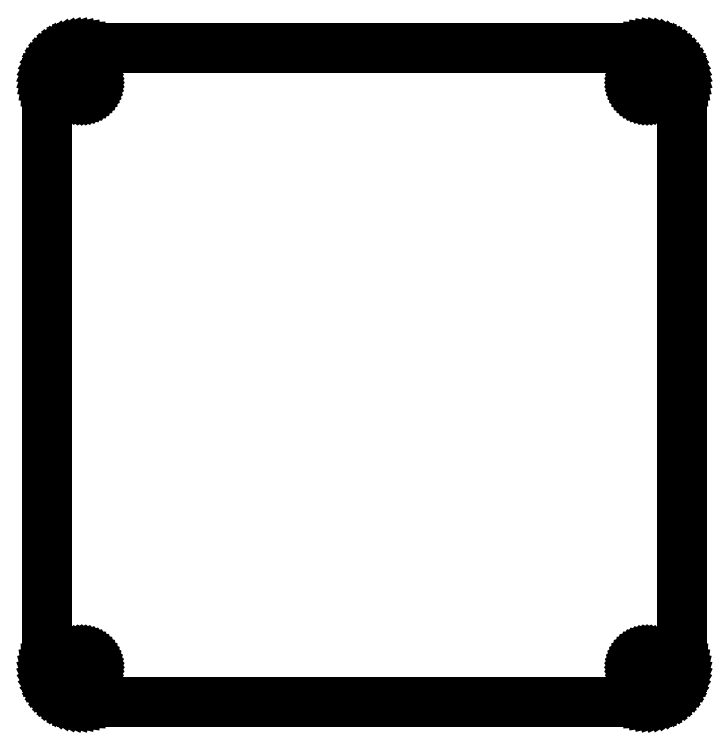
<metadata>
{"format":"dxf","ext":"dxf","renderer":"ezdxf+matplotlib","layout":"modelspace","background":"white","min_lineweight":24,"dpi":150}
</metadata>
<code>
0
SECTION
2
ENTITIES
0
LINE
8
0
10
109.7
20
0.03056
11
110.3
21
0.122
0
LINE
8
0
10
110.3
20
0.122
11
110.9
21
0.2734
0
LINE
8
0
10
110.9
20
0.2734
11
111.5
21
0.4834
0
LINE
8
0
10
111.5
20
0.4834
11
112
21
0.7498
0
LINE
8
0
10
112
20
0.7498
11
112.6
21
1.07
0
LINE
8
0
10
112.6
20
1.07
11
113.1
21
1.441
0
LINE
8
0
10
113.1
20
1.441
11
113.5
21
1.86
0
LINE
8
0
10
113.5
20
1.86
11
114
21
2.322
0
LINE
8
0
10
114
20
2.322
11
114.3
21
2.822
0
LINE
8
0
10
114.3
20
2.822
11
114.7
21
3.357
0
LINE
8
0
10
114.7
20
3.357
11
114.9
21
3.92
0
LINE
8
0
10
114.9
20
3.92
11
115.1
21
4.507
0
LINE
8
0
10
115.1
20
4.507
11
115.3
21
5.111
0
LINE
8
0
10
115.3
20
5.111
11
115.4
21
5.728
0
LINE
8
0
10
115.4
20
5.728
11
115.4
21
6.35
0
LINE
8
0
10
115.4
20
6.35
11
115.4
21
112.5
0
LINE
8
0
10
115.4
20
112.5
11
115.4
21
113.2
0
LINE
8
0
10
115.4
20
113.2
11
115.3
21
113.8
0
LINE
8
0
10
115.3
20
113.8
11
115.1
21
114.4
0
LINE
8
0
10
115.1
20
114.4
11
114.9
21
115
0
LINE
8
0
10
114.9
20
115
11
114.7
21
115.5
0
LINE
8
0
10
114.7
20
115.5
11
114.3
21
116.1
0
LINE
8
0
10
114.3
20
116.1
11
114
21
116.6
0
LINE
8
0
10
114
20
116.6
11
113.5
21
117
0
LINE
8
0
10
113.5
20
117
11
113.1
21
117.5
0
LINE
8
0
10
113.1
20
117.5
11
112.6
21
117.8
0
LINE
8
0
10
112.6
20
117.8
11
112
21
118.2
0
LINE
8
0
10
112
20
118.2
11
111.5
21
118.4
0
LINE
8
0
10
111.5
20
118.4
11
110.9
21
118.6
0
LINE
8
0
10
110.9
20
118.6
11
110.3
21
118.8
0
LINE
8
0
10
110.3
20
118.8
11
109.7
21
118.9
0
LINE
8
0
10
109.7
20
118.9
11
109
21
118.9
0
LINE
8
0
10
109
20
118.9
11
6.35
21
118.9
0
LINE
8
0
10
6.35
20
118.9
11
5.728
21
118.9
0
LINE
8
0
10
5.728
20
118.9
11
5.111
21
118.8
0
LINE
8
0
10
5.111
20
118.8
11
4.507
21
118.6
0
LINE
8
0
10
4.507
20
118.6
11
3.92
21
118.4
0
LINE
8
0
10
3.92
20
118.4
11
3.357
21
118.2
0
LINE
8
0
10
3.357
20
118.2
11
2.822
21
117.8
0
LINE
8
0
10
2.822
20
117.8
11
2.322
21
117.5
0
LINE
8
0
10
2.322
20
117.5
11
1.86
21
117
0
LINE
8
0
10
1.86
20
117
11
1.441
21
116.6
0
LINE
8
0
10
1.441
20
116.6
11
1.07
21
116.1
0
LINE
8
0
10
1.07
20
116.1
11
0.7498
21
115.5
0
LINE
8
0
10
0.7498
20
115.5
11
0.4834
21
115
0
LINE
8
0
10
0.4834
20
115
11
0.2734
21
114.4
0
LINE
8
0
10
0.2734
20
114.4
11
0.122
21
113.8
0
LINE
8
0
10
0.122
20
113.8
11
0.03056
21
113.2
0
LINE
8
0
10
0.03056
20
113.2
11
0
21
112.5
0
LINE
8
0
10
0
20
112.5
11
0
21
6.35
0
LINE
8
0
10
0
20
6.35
11
0.03056
21
5.728
0
LINE
8
0
10
0.03056
20
5.728
11
0.122
21
5.111
0
LINE
8
0
10
0.122
20
5.111
11
0.2734
21
4.507
0
LINE
8
0
10
0.2734
20
4.507
11
0.4834
21
3.92
0
LINE
8
0
10
0.4834
20
3.92
11
0.7498
21
3.357
0
LINE
8
0
10
0.7498
20
3.357
11
1.07
21
2.822
0
LINE
8
0
10
1.07
20
2.822
11
1.441
21
2.322
0
LINE
8
0
10
1.441
20
2.322
11
1.86
21
1.86
0
LINE
8
0
10
1.86
20
1.86
11
2.322
21
1.441
0
LINE
8
0
10
2.322
20
1.441
11
2.822
21
1.07
0
LINE
8
0
10
2.822
20
1.07
11
3.357
21
0.7498
0
LINE
8
0
10
3.357
20
0.7498
11
3.92
21
0.4834
0
LINE
8
0
10
3.92
20
0.4834
11
4.507
21
0.2734
0
LINE
8
0
10
4.507
20
0.2734
11
5.111
21
0.122
0
LINE
8
0
10
5.111
20
0.122
11
5.728
21
0.03056
0
LINE
8
0
10
5.728
20
0.03056
11
6.35
21
0
0
LINE
8
0
10
6.35
20
0
11
109
21
0
0
LINE
8
0
10
109
20
0
11
109.7
21
0.03056
0
LINE
8
0
10
6.178
20
110.8
11
6.009
21
110.8
0
LINE
8
0
10
6.009
20
110.8
11
5.842
21
110.9
0
LINE
8
0
10
5.842
20
110.9
11
5.68
21
110.9
0
LINE
8
0
10
5.68
20
110.9
11
5.525
21
111
0
LINE
8
0
10
5.525
20
111
11
5.378
21
111.1
0
LINE
8
0
10
5.378
20
111.1
11
5.24
21
111.2
0
LINE
8
0
10
5.24
20
111.2
11
5.113
21
111.3
0
LINE
8
0
10
5.113
20
111.3
11
4.997
21
111.4
0
LINE
8
0
10
4.997
20
111.4
11
4.895
21
111.6
0
LINE
8
0
10
4.895
20
111.6
11
4.807
21
111.7
0
LINE
8
0
10
4.807
20
111.7
11
4.733
21
111.9
0
LINE
8
0
10
4.733
20
111.9
11
4.675
21
112
0
LINE
8
0
10
4.675
20
112
11
4.634
21
112.2
0
LINE
8
0
10
4.634
20
112.2
11
4.608
21
112.4
0
LINE
8
0
10
4.608
20
112.4
11
4.6
21
112.5
0
LINE
8
0
10
4.6
20
112.5
11
4.608
21
112.7
0
LINE
8
0
10
4.608
20
112.7
11
4.634
21
112.9
0
LINE
8
0
10
4.634
20
112.9
11
4.675
21
113.1
0
LINE
8
0
10
4.675
20
113.1
11
4.733
21
113.2
0
LINE
8
0
10
4.733
20
113.2
11
4.807
21
113.4
0
LINE
8
0
10
4.807
20
113.4
11
4.895
21
113.5
0
LINE
8
0
10
4.895
20
113.5
11
4.997
21
113.7
0
LINE
8
0
10
4.997
20
113.7
11
5.113
21
113.8
0
LINE
8
0
10
5.113
20
113.8
11
5.24
21
113.9
0
LINE
8
0
10
5.24
20
113.9
11
5.378
21
114
0
LINE
8
0
10
5.378
20
114
11
5.525
21
114.1
0
LINE
8
0
10
5.525
20
114.1
11
5.68
21
114.2
0
LINE
8
0
10
5.68
20
114.2
11
5.842
21
114.2
0
LINE
8
0
10
5.842
20
114.2
11
6.009
21
114.3
0
LINE
8
0
10
6.009
20
114.3
11
6.178
21
114.3
0
LINE
8
0
10
6.178
20
114.3
11
6.35
21
114.3
0
LINE
8
0
10
6.35
20
114.3
11
6.522
21
114.3
0
LINE
8
0
10
6.522
20
114.3
11
6.691
21
114.3
0
LINE
8
0
10
6.691
20
114.3
11
6.858
21
114.2
0
LINE
8
0
10
6.858
20
114.2
11
7.02
21
114.2
0
LINE
8
0
10
7.02
20
114.2
11
7.175
21
114.1
0
LINE
8
0
10
7.175
20
114.1
11
7.322
21
114
0
LINE
8
0
10
7.322
20
114
11
7.46
21
113.9
0
LINE
8
0
10
7.46
20
113.9
11
7.587
21
113.8
0
LINE
8
0
10
7.587
20
113.8
11
7.703
21
113.7
0
LINE
8
0
10
7.703
20
113.7
11
7.805
21
113.5
0
LINE
8
0
10
7.805
20
113.5
11
7.893
21
113.4
0
LINE
8
0
10
7.893
20
113.4
11
7.967
21
113.2
0
LINE
8
0
10
7.967
20
113.2
11
8.025
21
113.1
0
LINE
8
0
10
8.025
20
113.1
11
8.066
21
112.9
0
LINE
8
0
10
8.066
20
112.9
11
8.092
21
112.7
0
LINE
8
0
10
8.092
20
112.7
11
8.1
21
112.5
0
LINE
8
0
10
8.1
20
112.5
11
8.092
21
112.4
0
LINE
8
0
10
8.092
20
112.4
11
8.066
21
112.2
0
LINE
8
0
10
8.066
20
112.2
11
8.025
21
112
0
LINE
8
0
10
8.025
20
112
11
7.967
21
111.9
0
LINE
8
0
10
7.967
20
111.9
11
7.893
21
111.7
0
LINE
8
0
10
7.893
20
111.7
11
7.805
21
111.6
0
LINE
8
0
10
7.805
20
111.6
11
7.703
21
111.4
0
LINE
8
0
10
7.703
20
111.4
11
7.587
21
111.3
0
LINE
8
0
10
7.587
20
111.3
11
7.46
21
111.2
0
LINE
8
0
10
7.46
20
111.2
11
7.322
21
111.1
0
LINE
8
0
10
7.322
20
111.1
11
7.175
21
111
0
LINE
8
0
10
7.175
20
111
11
7.02
21
110.9
0
LINE
8
0
10
7.02
20
110.9
11
6.858
21
110.9
0
LINE
8
0
10
6.858
20
110.9
11
6.691
21
110.8
0
LINE
8
0
10
6.691
20
110.8
11
6.522
21
110.8
0
LINE
8
0
10
6.522
20
110.8
11
6.35
21
110.8
0
LINE
8
0
10
6.35
20
110.8
11
6.178
21
110.8
0
LINE
8
0
10
108.9
20
110.8
11
108.7
21
110.8
0
LINE
8
0
10
108.7
20
110.8
11
108.5
21
110.9
0
LINE
8
0
10
108.5
20
110.9
11
108.4
21
110.9
0
LINE
8
0
10
108.4
20
110.9
11
108.2
21
111
0
LINE
8
0
10
108.2
20
111
11
108.1
21
111.1
0
LINE
8
0
10
108.1
20
111.1
11
107.9
21
111.2
0
LINE
8
0
10
107.9
20
111.2
11
107.8
21
111.3
0
LINE
8
0
10
107.8
20
111.3
11
107.7
21
111.4
0
LINE
8
0
10
107.7
20
111.4
11
107.6
21
111.6
0
LINE
8
0
10
107.6
20
111.6
11
107.5
21
111.7
0
LINE
8
0
10
107.5
20
111.7
11
107.4
21
111.9
0
LINE
8
0
10
107.4
20
111.9
11
107.4
21
112
0
LINE
8
0
10
107.4
20
112
11
107.3
21
112.2
0
LINE
8
0
10
107.3
20
112.2
11
107.3
21
112.4
0
LINE
8
0
10
107.3
20
112.4
11
107.3
21
112.5
0
LINE
8
0
10
107.3
20
112.5
11
107.3
21
112.7
0
LINE
8
0
10
107.3
20
112.7
11
107.3
21
112.9
0
LINE
8
0
10
107.3
20
112.9
11
107.4
21
113.1
0
LINE
8
0
10
107.4
20
113.1
11
107.4
21
113.2
0
LINE
8
0
10
107.4
20
113.2
11
107.5
21
113.4
0
LINE
8
0
10
107.5
20
113.4
11
107.6
21
113.5
0
LINE
8
0
10
107.6
20
113.5
11
107.7
21
113.7
0
LINE
8
0
10
107.7
20
113.7
11
107.8
21
113.8
0
LINE
8
0
10
107.8
20
113.8
11
107.9
21
113.9
0
LINE
8
0
10
107.9
20
113.9
11
108.1
21
114
0
LINE
8
0
10
108.1
20
114
11
108.2
21
114.1
0
LINE
8
0
10
108.2
20
114.1
11
108.4
21
114.2
0
LINE
8
0
10
108.4
20
114.2
11
108.5
21
114.2
0
LINE
8
0
10
108.5
20
114.2
11
108.7
21
114.3
0
LINE
8
0
10
108.7
20
114.3
11
108.9
21
114.3
0
LINE
8
0
10
108.9
20
114.3
11
109
21
114.3
0
LINE
8
0
10
109
20
114.3
11
109.2
21
114.3
0
LINE
8
0
10
109.2
20
114.3
11
109.4
21
114.3
0
LINE
8
0
10
109.4
20
114.3
11
109.6
21
114.2
0
LINE
8
0
10
109.6
20
114.2
11
109.7
21
114.2
0
LINE
8
0
10
109.7
20
114.2
11
109.9
21
114.1
0
LINE
8
0
10
109.9
20
114.1
11
110
21
114
0
LINE
8
0
10
110
20
114
11
110.2
21
113.9
0
LINE
8
0
10
110.2
20
113.9
11
110.3
21
113.8
0
LINE
8
0
10
110.3
20
113.8
11
110.4
21
113.7
0
LINE
8
0
10
110.4
20
113.7
11
110.5
21
113.5
0
LINE
8
0
10
110.5
20
113.5
11
110.6
21
113.4
0
LINE
8
0
10
110.6
20
113.4
11
110.7
21
113.2
0
LINE
8
0
10
110.7
20
113.2
11
110.7
21
113.1
0
LINE
8
0
10
110.7
20
113.1
11
110.8
21
112.9
0
LINE
8
0
10
110.8
20
112.9
11
110.8
21
112.7
0
LINE
8
0
10
110.8
20
112.7
11
110.8
21
112.5
0
LINE
8
0
10
110.8
20
112.5
11
110.8
21
112.4
0
LINE
8
0
10
110.8
20
112.4
11
110.8
21
112.2
0
LINE
8
0
10
110.8
20
112.2
11
110.7
21
112
0
LINE
8
0
10
110.7
20
112
11
110.7
21
111.9
0
LINE
8
0
10
110.7
20
111.9
11
110.6
21
111.7
0
LINE
8
0
10
110.6
20
111.7
11
110.5
21
111.6
0
LINE
8
0
10
110.5
20
111.6
11
110.4
21
111.4
0
LINE
8
0
10
110.4
20
111.4
11
110.3
21
111.3
0
LINE
8
0
10
110.3
20
111.3
11
110.2
21
111.2
0
LINE
8
0
10
110.2
20
111.2
11
110
21
111.1
0
LINE
8
0
10
110
20
111.1
11
109.9
21
111
0
LINE
8
0
10
109.9
20
111
11
109.7
21
110.9
0
LINE
8
0
10
109.7
20
110.9
11
109.6
21
110.9
0
LINE
8
0
10
109.6
20
110.9
11
109.4
21
110.8
0
LINE
8
0
10
109.4
20
110.8
11
109.2
21
110.8
0
LINE
8
0
10
109.2
20
110.8
11
109
21
110.8
0
LINE
8
0
10
109
20
110.8
11
108.9
21
110.8
0
LINE
8
0
10
6.178
20
4.608
11
6.009
21
4.634
0
LINE
8
0
10
6.009
20
4.634
11
5.842
21
4.675
0
LINE
8
0
10
5.842
20
4.675
11
5.68
21
4.733
0
LINE
8
0
10
5.68
20
4.733
11
5.525
21
4.807
0
LINE
8
0
10
5.525
20
4.807
11
5.378
21
4.895
0
LINE
8
0
10
5.378
20
4.895
11
5.24
21
4.997
0
LINE
8
0
10
5.24
20
4.997
11
5.113
21
5.113
0
LINE
8
0
10
5.113
20
5.113
11
4.997
21
5.24
0
LINE
8
0
10
4.997
20
5.24
11
4.895
21
5.378
0
LINE
8
0
10
4.895
20
5.378
11
4.807
21
5.525
0
LINE
8
0
10
4.807
20
5.525
11
4.733
21
5.68
0
LINE
8
0
10
4.733
20
5.68
11
4.675
21
5.842
0
LINE
8
0
10
4.675
20
5.842
11
4.634
21
6.009
0
LINE
8
0
10
4.634
20
6.009
11
4.608
21
6.178
0
LINE
8
0
10
4.608
20
6.178
11
4.6
21
6.35
0
LINE
8
0
10
4.6
20
6.35
11
4.608
21
6.522
0
LINE
8
0
10
4.608
20
6.522
11
4.634
21
6.691
0
LINE
8
0
10
4.634
20
6.691
11
4.675
21
6.858
0
LINE
8
0
10
4.675
20
6.858
11
4.733
21
7.02
0
LINE
8
0
10
4.733
20
7.02
11
4.807
21
7.175
0
LINE
8
0
10
4.807
20
7.175
11
4.895
21
7.322
0
LINE
8
0
10
4.895
20
7.322
11
4.997
21
7.46
0
LINE
8
0
10
4.997
20
7.46
11
5.113
21
7.587
0
LINE
8
0
10
5.113
20
7.587
11
5.24
21
7.703
0
LINE
8
0
10
5.24
20
7.703
11
5.378
21
7.805
0
LINE
8
0
10
5.378
20
7.805
11
5.525
21
7.893
0
LINE
8
0
10
5.525
20
7.893
11
5.68
21
7.967
0
LINE
8
0
10
5.68
20
7.967
11
5.842
21
8.025
0
LINE
8
0
10
5.842
20
8.025
11
6.009
21
8.066
0
LINE
8
0
10
6.009
20
8.066
11
6.178
21
8.092
0
LINE
8
0
10
6.178
20
8.092
11
6.35
21
8.1
0
LINE
8
0
10
6.35
20
8.1
11
6.522
21
8.092
0
LINE
8
0
10
6.522
20
8.092
11
6.691
21
8.066
0
LINE
8
0
10
6.691
20
8.066
11
6.858
21
8.025
0
LINE
8
0
10
6.858
20
8.025
11
7.02
21
7.967
0
LINE
8
0
10
7.02
20
7.967
11
7.175
21
7.893
0
LINE
8
0
10
7.175
20
7.893
11
7.322
21
7.805
0
LINE
8
0
10
7.322
20
7.805
11
7.46
21
7.703
0
LINE
8
0
10
7.46
20
7.703
11
7.587
21
7.587
0
LINE
8
0
10
7.587
20
7.587
11
7.703
21
7.46
0
LINE
8
0
10
7.703
20
7.46
11
7.805
21
7.322
0
LINE
8
0
10
7.805
20
7.322
11
7.893
21
7.175
0
LINE
8
0
10
7.893
20
7.175
11
7.967
21
7.02
0
LINE
8
0
10
7.967
20
7.02
11
8.025
21
6.858
0
LINE
8
0
10
8.025
20
6.858
11
8.066
21
6.691
0
LINE
8
0
10
8.066
20
6.691
11
8.092
21
6.522
0
LINE
8
0
10
8.092
20
6.522
11
8.1
21
6.35
0
LINE
8
0
10
8.1
20
6.35
11
8.092
21
6.178
0
LINE
8
0
10
8.092
20
6.178
11
8.066
21
6.009
0
LINE
8
0
10
8.066
20
6.009
11
8.025
21
5.842
0
LINE
8
0
10
8.025
20
5.842
11
7.967
21
5.68
0
LINE
8
0
10
7.967
20
5.68
11
7.893
21
5.525
0
LINE
8
0
10
7.893
20
5.525
11
7.805
21
5.378
0
LINE
8
0
10
7.805
20
5.378
11
7.703
21
5.24
0
LINE
8
0
10
7.703
20
5.24
11
7.587
21
5.113
0
LINE
8
0
10
7.587
20
5.113
11
7.46
21
4.997
0
LINE
8
0
10
7.46
20
4.997
11
7.322
21
4.895
0
LINE
8
0
10
7.322
20
4.895
11
7.175
21
4.807
0
LINE
8
0
10
7.175
20
4.807
11
7.02
21
4.733
0
LINE
8
0
10
7.02
20
4.733
11
6.858
21
4.675
0
LINE
8
0
10
6.858
20
4.675
11
6.691
21
4.634
0
LINE
8
0
10
6.691
20
4.634
11
6.522
21
4.608
0
LINE
8
0
10
6.522
20
4.608
11
6.35
21
4.6
0
LINE
8
0
10
6.35
20
4.6
11
6.178
21
4.608
0
LINE
8
0
10
108.9
20
4.608
11
108.7
21
4.634
0
LINE
8
0
10
108.7
20
4.634
11
108.5
21
4.675
0
LINE
8
0
10
108.5
20
4.675
11
108.4
21
4.733
0
LINE
8
0
10
108.4
20
4.733
11
108.2
21
4.807
0
LINE
8
0
10
108.2
20
4.807
11
108.1
21
4.895
0
LINE
8
0
10
108.1
20
4.895
11
107.9
21
4.997
0
LINE
8
0
10
107.9
20
4.997
11
107.8
21
5.113
0
LINE
8
0
10
107.8
20
5.113
11
107.7
21
5.24
0
LINE
8
0
10
107.7
20
5.24
11
107.6
21
5.378
0
LINE
8
0
10
107.6
20
5.378
11
107.5
21
5.525
0
LINE
8
0
10
107.5
20
5.525
11
107.4
21
5.68
0
LINE
8
0
10
107.4
20
5.68
11
107.4
21
5.842
0
LINE
8
0
10
107.4
20
5.842
11
107.3
21
6.009
0
LINE
8
0
10
107.3
20
6.009
11
107.3
21
6.178
0
LINE
8
0
10
107.3
20
6.178
11
107.3
21
6.35
0
LINE
8
0
10
107.3
20
6.35
11
107.3
21
6.522
0
LINE
8
0
10
107.3
20
6.522
11
107.3
21
6.691
0
LINE
8
0
10
107.3
20
6.691
11
107.4
21
6.858
0
LINE
8
0
10
107.4
20
6.858
11
107.4
21
7.02
0
LINE
8
0
10
107.4
20
7.02
11
107.5
21
7.175
0
LINE
8
0
10
107.5
20
7.175
11
107.6
21
7.322
0
LINE
8
0
10
107.6
20
7.322
11
107.7
21
7.46
0
LINE
8
0
10
107.7
20
7.46
11
107.8
21
7.587
0
LINE
8
0
10
107.8
20
7.587
11
107.9
21
7.703
0
LINE
8
0
10
107.9
20
7.703
11
108.1
21
7.805
0
LINE
8
0
10
108.1
20
7.805
11
108.2
21
7.893
0
LINE
8
0
10
108.2
20
7.893
11
108.4
21
7.967
0
LINE
8
0
10
108.4
20
7.967
11
108.5
21
8.025
0
LINE
8
0
10
108.5
20
8.025
11
108.7
21
8.066
0
LINE
8
0
10
108.7
20
8.066
11
108.9
21
8.092
0
LINE
8
0
10
108.9
20
8.092
11
109
21
8.1
0
LINE
8
0
10
109
20
8.1
11
109.2
21
8.092
0
LINE
8
0
10
109.2
20
8.092
11
109.4
21
8.066
0
LINE
8
0
10
109.4
20
8.066
11
109.6
21
8.025
0
LINE
8
0
10
109.6
20
8.025
11
109.7
21
7.967
0
LINE
8
0
10
109.7
20
7.967
11
109.9
21
7.893
0
LINE
8
0
10
109.9
20
7.893
11
110
21
7.805
0
LINE
8
0
10
110
20
7.805
11
110.2
21
7.703
0
LINE
8
0
10
110.2
20
7.703
11
110.3
21
7.587
0
LINE
8
0
10
110.3
20
7.587
11
110.4
21
7.46
0
LINE
8
0
10
110.4
20
7.46
11
110.5
21
7.322
0
LINE
8
0
10
110.5
20
7.322
11
110.6
21
7.175
0
LINE
8
0
10
110.6
20
7.175
11
110.7
21
7.02
0
LINE
8
0
10
110.7
20
7.02
11
110.7
21
6.858
0
LINE
8
0
10
110.7
20
6.858
11
110.8
21
6.691
0
LINE
8
0
10
110.8
20
6.691
11
110.8
21
6.522
0
LINE
8
0
10
110.8
20
6.522
11
110.8
21
6.35
0
LINE
8
0
10
110.8
20
6.35
11
110.8
21
6.178
0
LINE
8
0
10
110.8
20
6.178
11
110.8
21
6.009
0
LINE
8
0
10
110.8
20
6.009
11
110.7
21
5.842
0
LINE
8
0
10
110.7
20
5.842
11
110.7
21
5.68
0
LINE
8
0
10
110.7
20
5.68
11
110.6
21
5.525
0
LINE
8
0
10
110.6
20
5.525
11
110.5
21
5.378
0
LINE
8
0
10
110.5
20
5.378
11
110.4
21
5.24
0
LINE
8
0
10
110.4
20
5.24
11
110.3
21
5.113
0
LINE
8
0
10
110.3
20
5.113
11
110.2
21
4.997
0
LINE
8
0
10
110.2
20
4.997
11
110
21
4.895
0
LINE
8
0
10
110
20
4.895
11
109.9
21
4.807
0
LINE
8
0
10
109.9
20
4.807
11
109.7
21
4.733
0
LINE
8
0
10
109.7
20
4.733
11
109.6
21
4.675
0
LINE
8
0
10
109.6
20
4.675
11
109.4
21
4.634
0
LINE
8
0
10
109.4
20
4.634
11
109.2
21
4.608
0
LINE
8
0
10
109.2
20
4.608
11
109
21
4.6
0
LINE
8
0
10
109
20
4.6
11
108.9
21
4.608
0
ENDSEC
0
EOF

</code>
